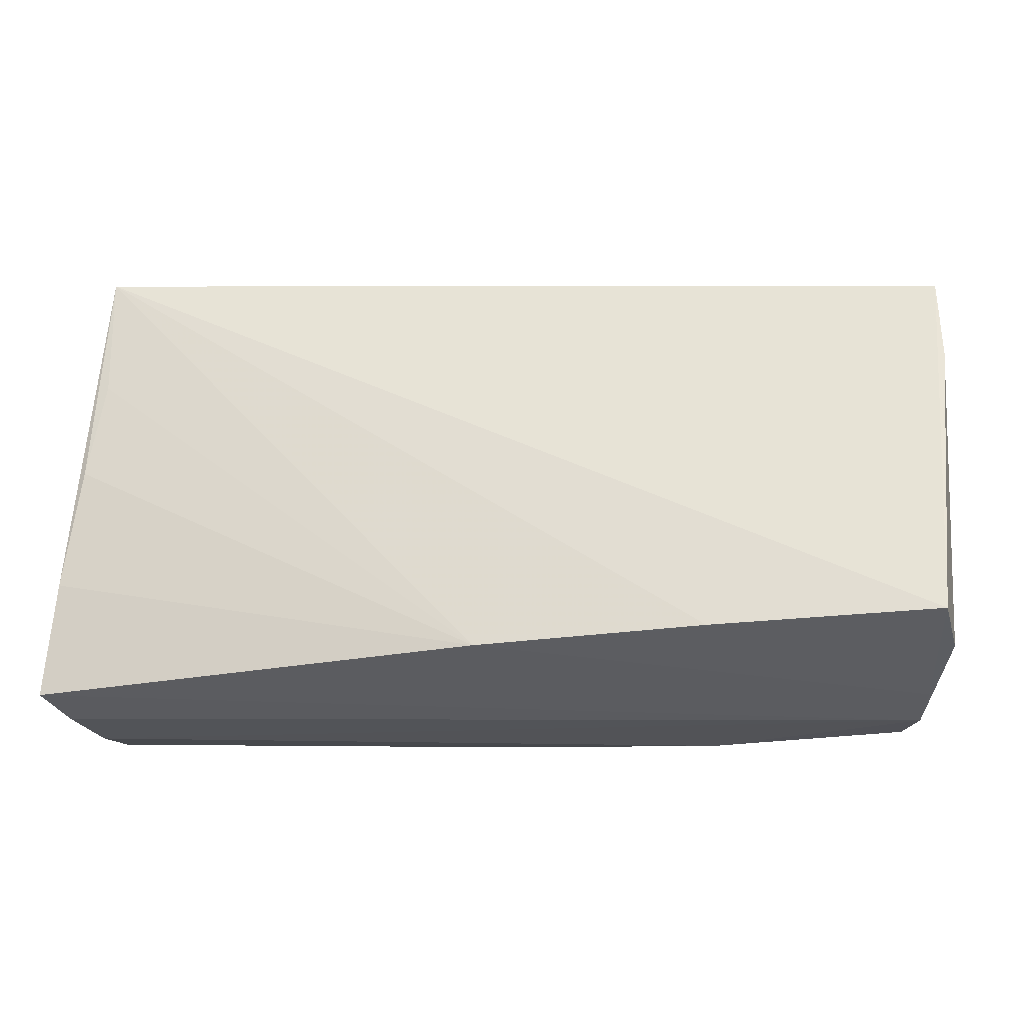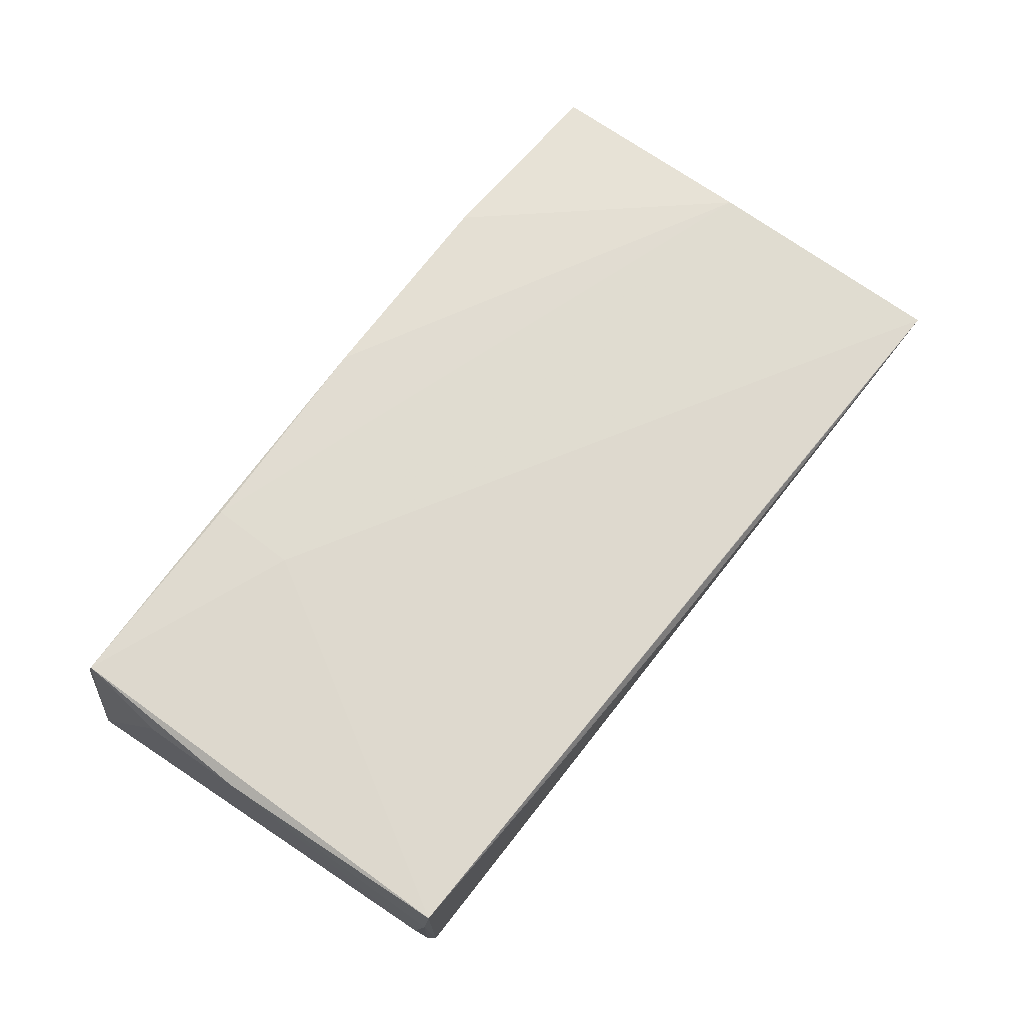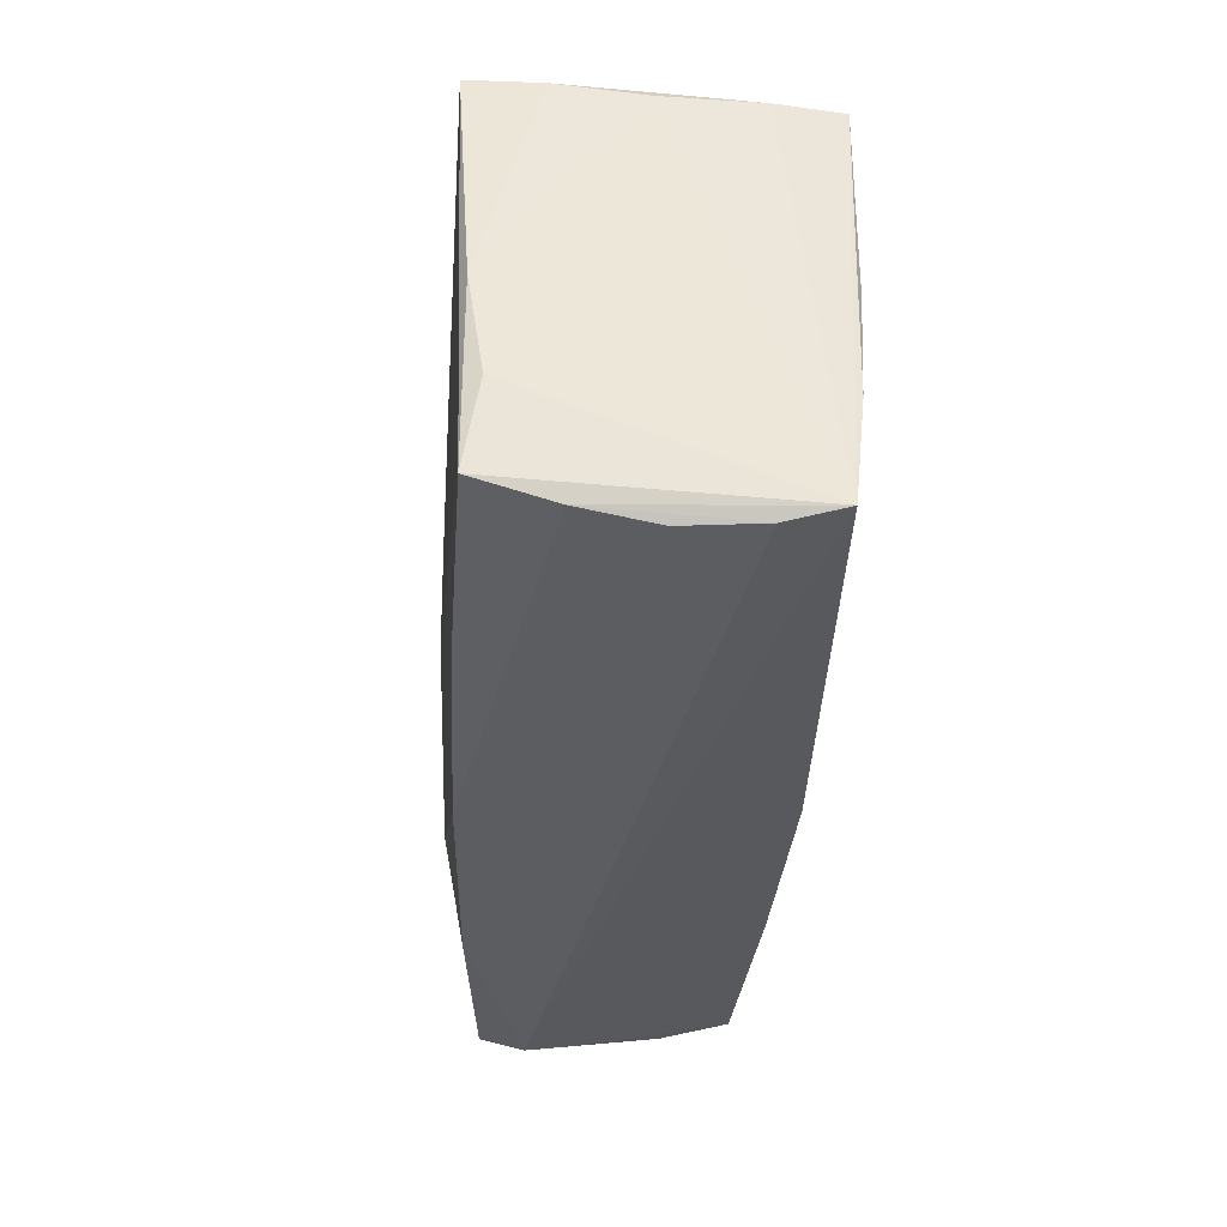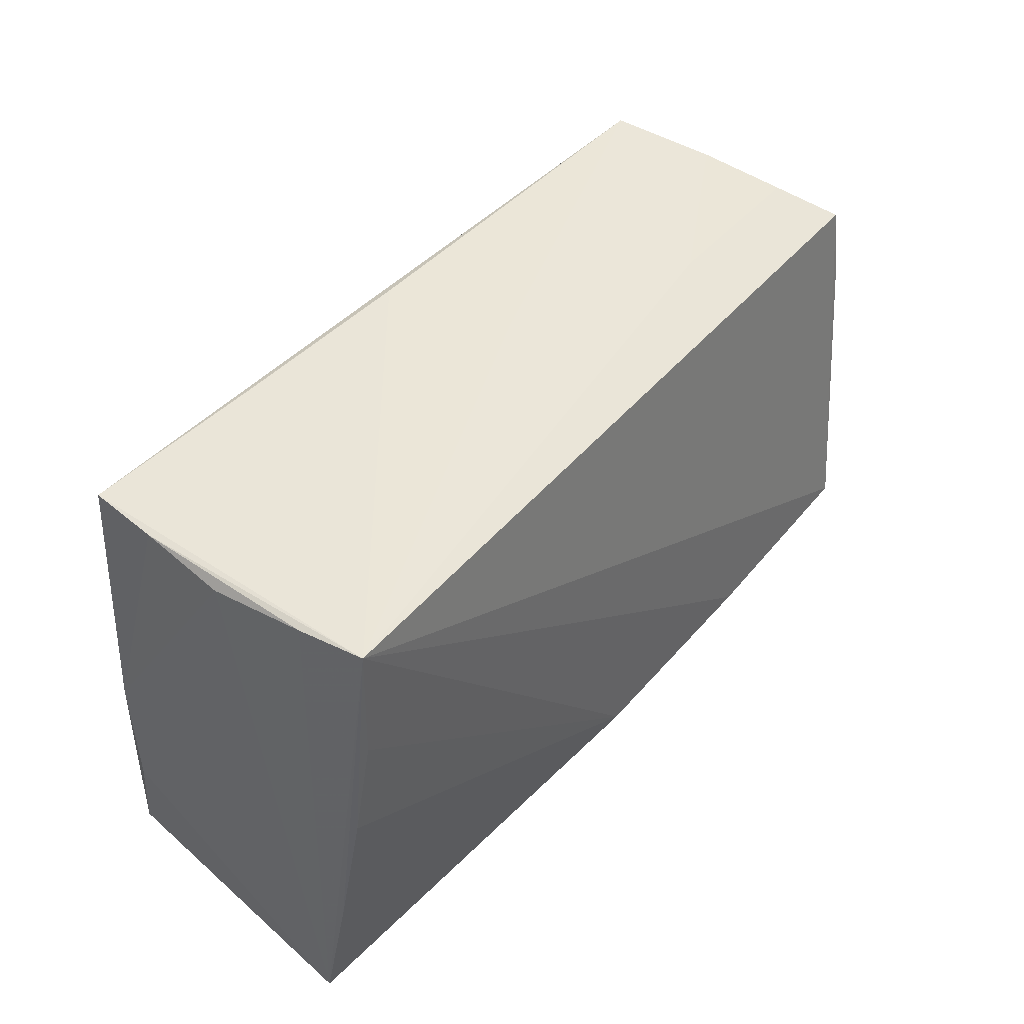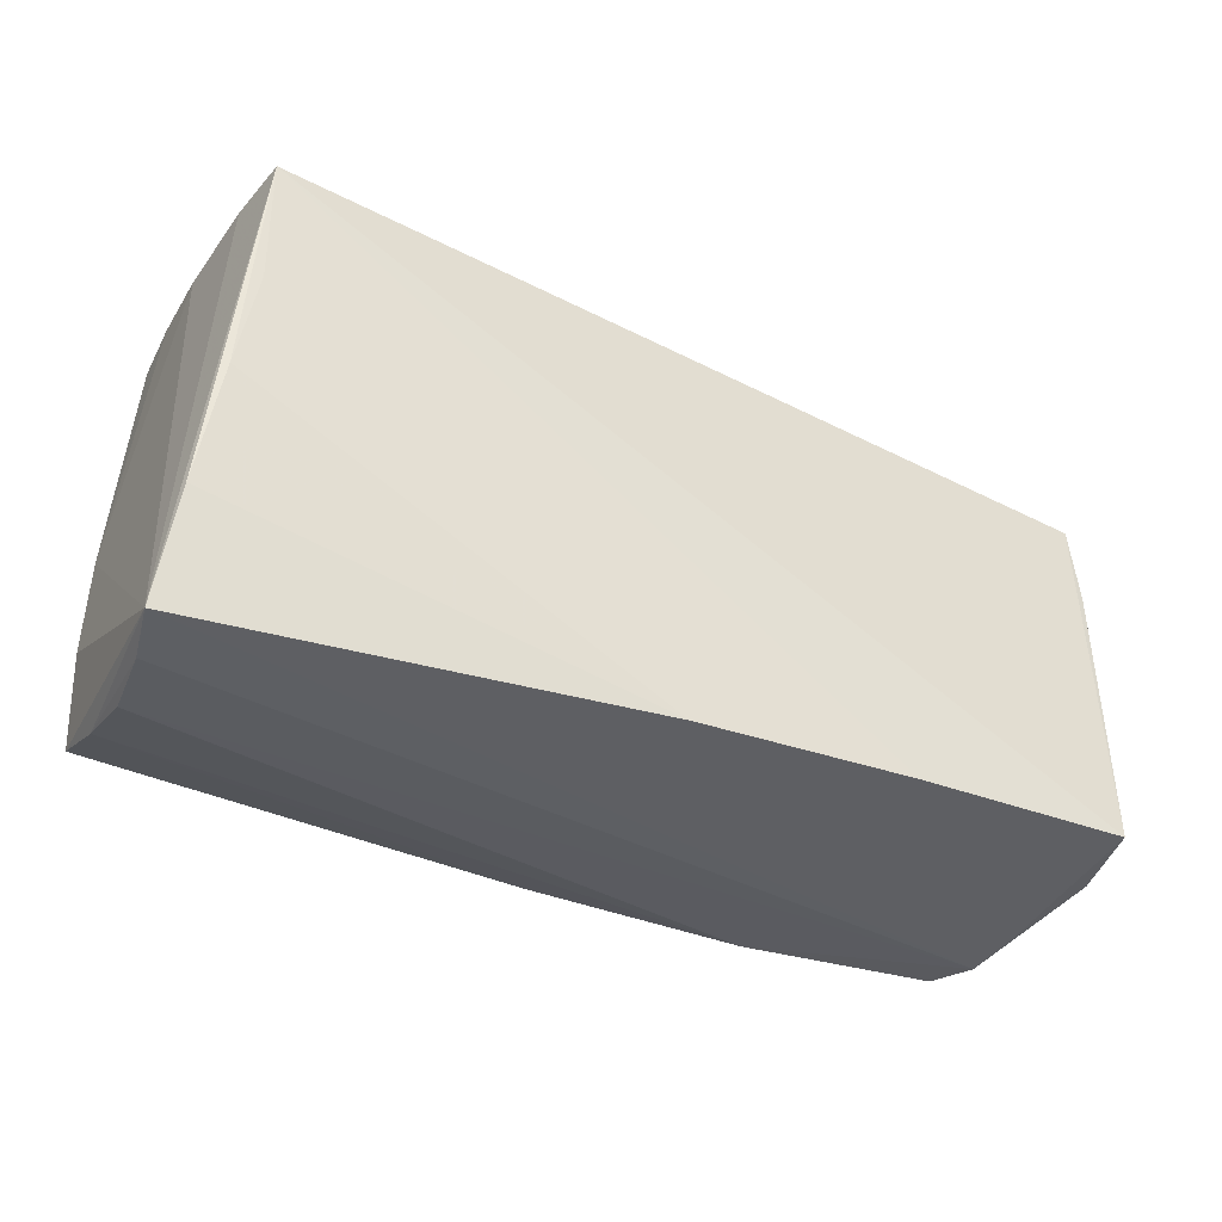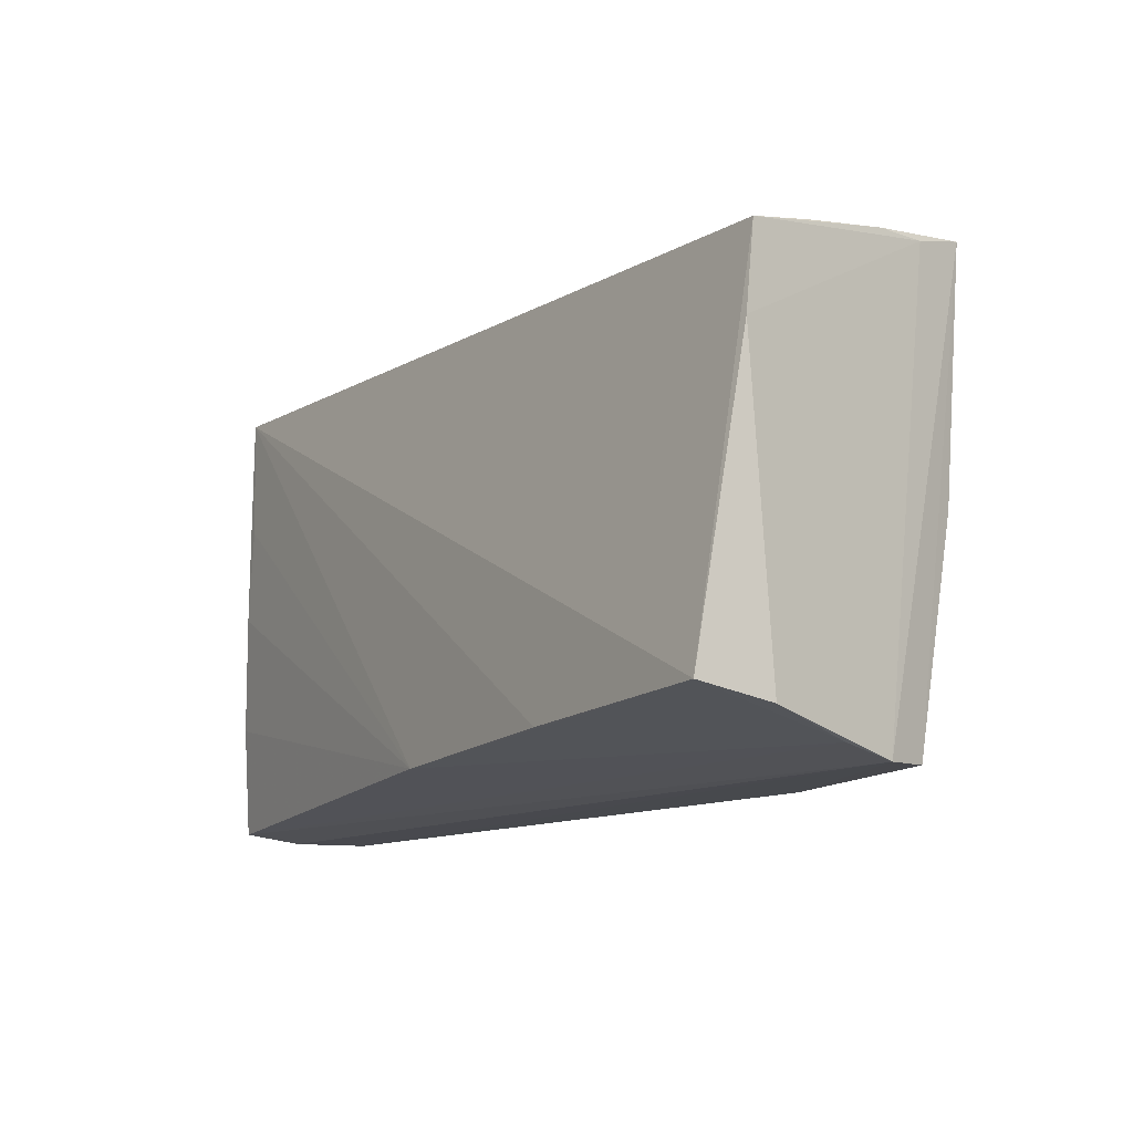
<metadata>
{"format":"obj","ext":"obj","renderer":"f3d","projection":"perspective","resolution":1024,"background":"white","views":[{"elev":-23.5,"azim":-171.9,"up":"+Y"},{"elev":72.4,"azim":129.2,"up":"+Z"},{"elev":-35.5,"azim":85.2,"up":"+Y"},{"elev":42.9,"azim":128.0,"up":"+Y"},{"elev":-34.5,"azim":151.1,"up":"+Y"},{"elev":-13.0,"azim":-121.3,"up":"+Y"}]}
</metadata>
<code>
v 0.04893 0.02791 0.01074
v 0.04786 0.01242 -0.01918
v 0.02564 -0.01425 0.01823
v 0.05125 -0.02675 0.008457
v 0.0489 0.02708 -0.01146
v 0.05008 0.0006947 -0.01874
v -0.05787 0.02253 -0.01296
v -0.02748 -0.02394 -0.01953
v -0.05275 -0.02859 0.006381
v 0.02589 -0.02497 0.01746
v 0.05425 -0.02755 -0.0159
v 0.0239 0.0289 0.01845
v 0.0512 -0.02391 0.01764
v -0.0001271 0.02914 0.01804
v -0.05125 0.02864 0.01901
v -0.05808 0.01219 -0.01414
v -0.0563 -0.02474 -0.01026
v -0.05508 -0.02301 -0.01876
v -0.03207 0.02593 -0.006022
v -0.02608 0.0285 0.01916
v 0.05131 -0.0285 -0.0002792
v -0.05285 0.02686 0.01248
v -0.0502 -0.001142 0.01722
v -0.05402 0.02664 0.006182
v -0.02672 -0.02836 0.01467
v -0.0003795 -0.0269 0.01657
v 0.04794 0.02731 -0.01953
v -0.05365 -0.02728 -3.64e-05
v -0.00479 0.02815 0.002529
v -0.05066 -0.0283 0.01195
v 0.05113 -0.0005591 0.0177
v 2.2e-06 -0.02507 -0.01953
v 0.04959 0.0263 0.0001744
v 0.04817 0.0284 0.01939
v -0.05581 0.02463 -0.00456
v 0.05203 -0.01331 0.01589
v 0.05247 -0.01389 -0.01757
v 0.05261 -0.02859 -0.009306
f 9 30 15
f 7 18 16
f 27 18 7
f 14 15 34
f 16 18 17
f 17 9 16
f 36 13 11
f 3 13 34
f 1 27 34
f 22 7 16
f 16 9 22
f 22 9 15
f 15 27 19
f 27 7 19
f 34 27 12
f 12 14 34
f 27 14 12
f 29 27 15
f 15 14 29
f 29 14 27
f 8 18 27
f 27 32 8
f 8 32 18
f 28 17 18
f 9 17 28
f 18 32 28
f 11 9 28
f 28 32 11
f 34 13 31
f 13 36 31
f 31 1 34
f 33 1 31
f 11 33 31
f 31 36 11
f 30 9 25
f 9 21 25
f 38 9 11
f 38 21 9
f 34 15 20
f 20 3 34
f 15 3 20
f 27 1 5
f 5 1 33
f 11 27 5
f 5 33 11
f 35 19 7
f 37 27 11
f 37 6 27
f 11 32 37
f 32 6 37
f 2 32 27
f 27 6 2
f 2 6 32
f 4 25 21
f 11 13 4
f 4 38 11
f 21 38 4
f 13 3 10
f 24 35 7
f 24 22 15
f 7 22 24
f 15 19 24
f 19 35 24
f 26 4 13
f 25 4 26
f 13 10 26
f 25 26 23
f 15 30 23
f 30 25 23
f 23 3 15
f 23 10 3
f 23 26 10

</code>
